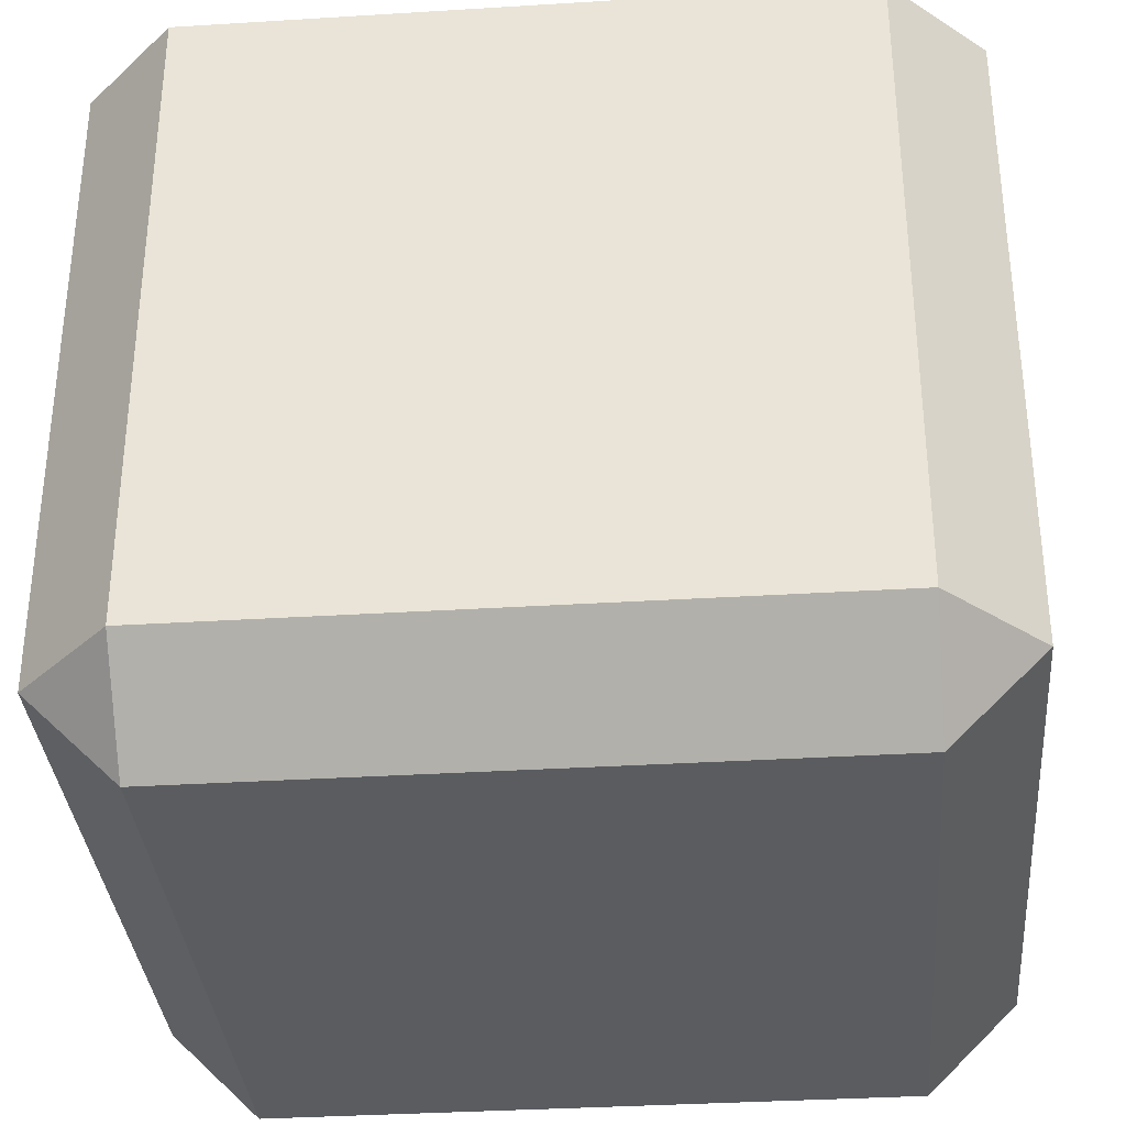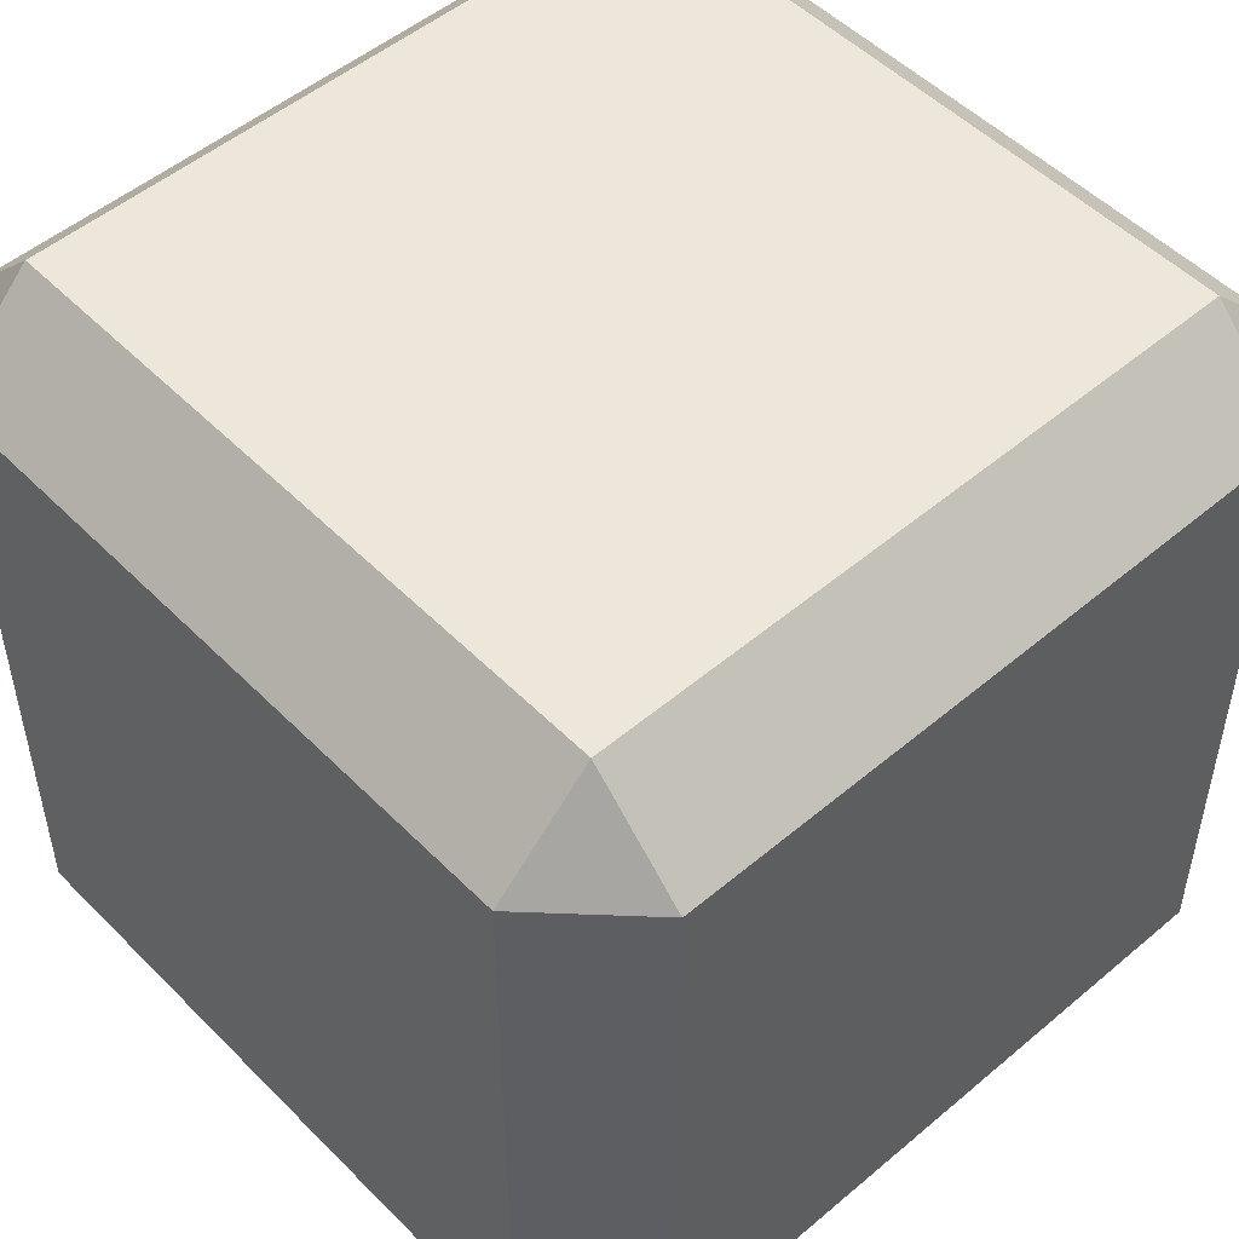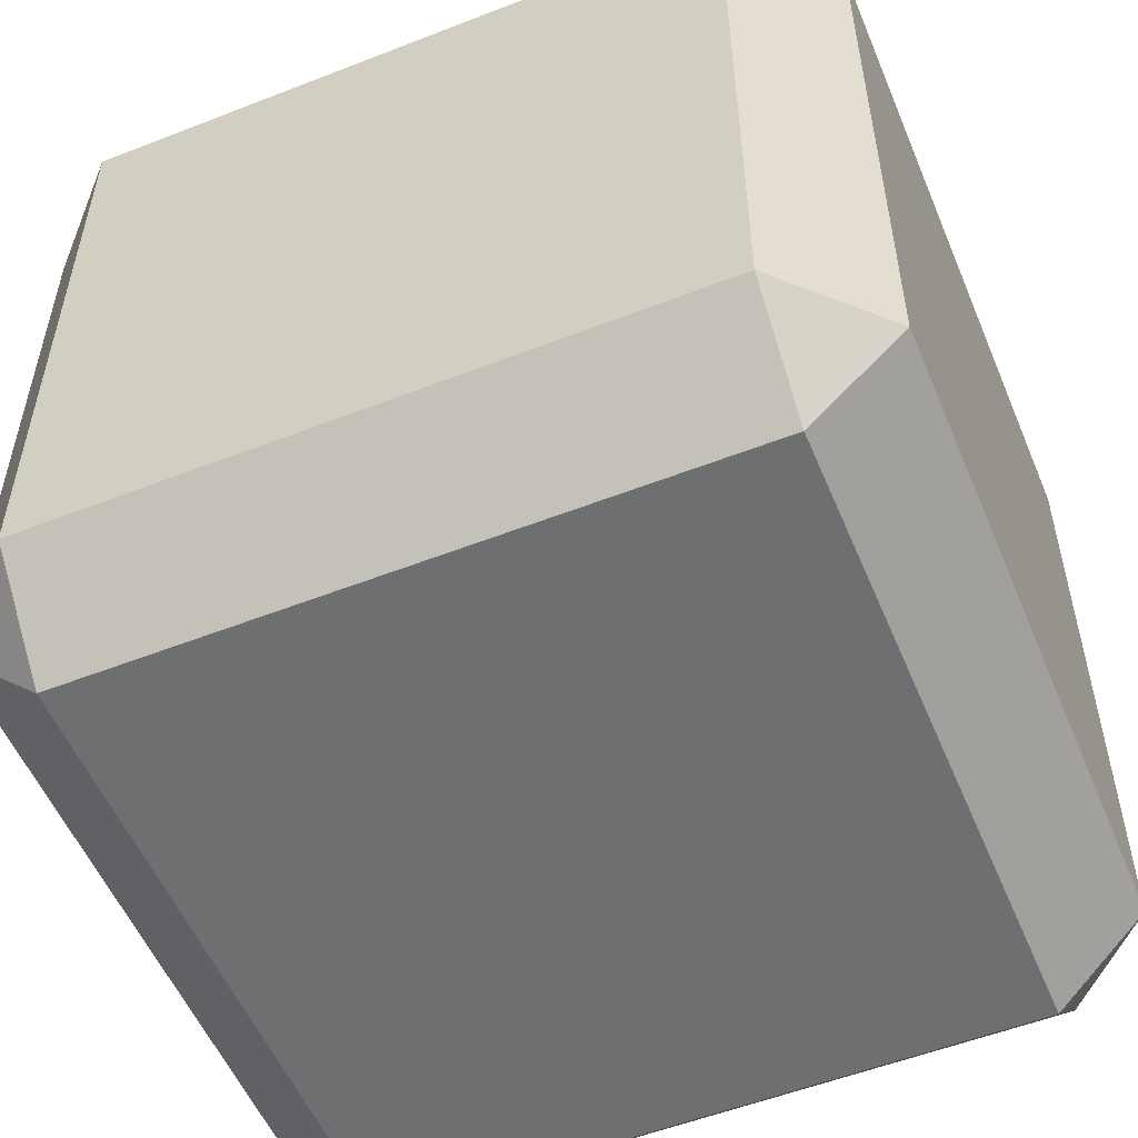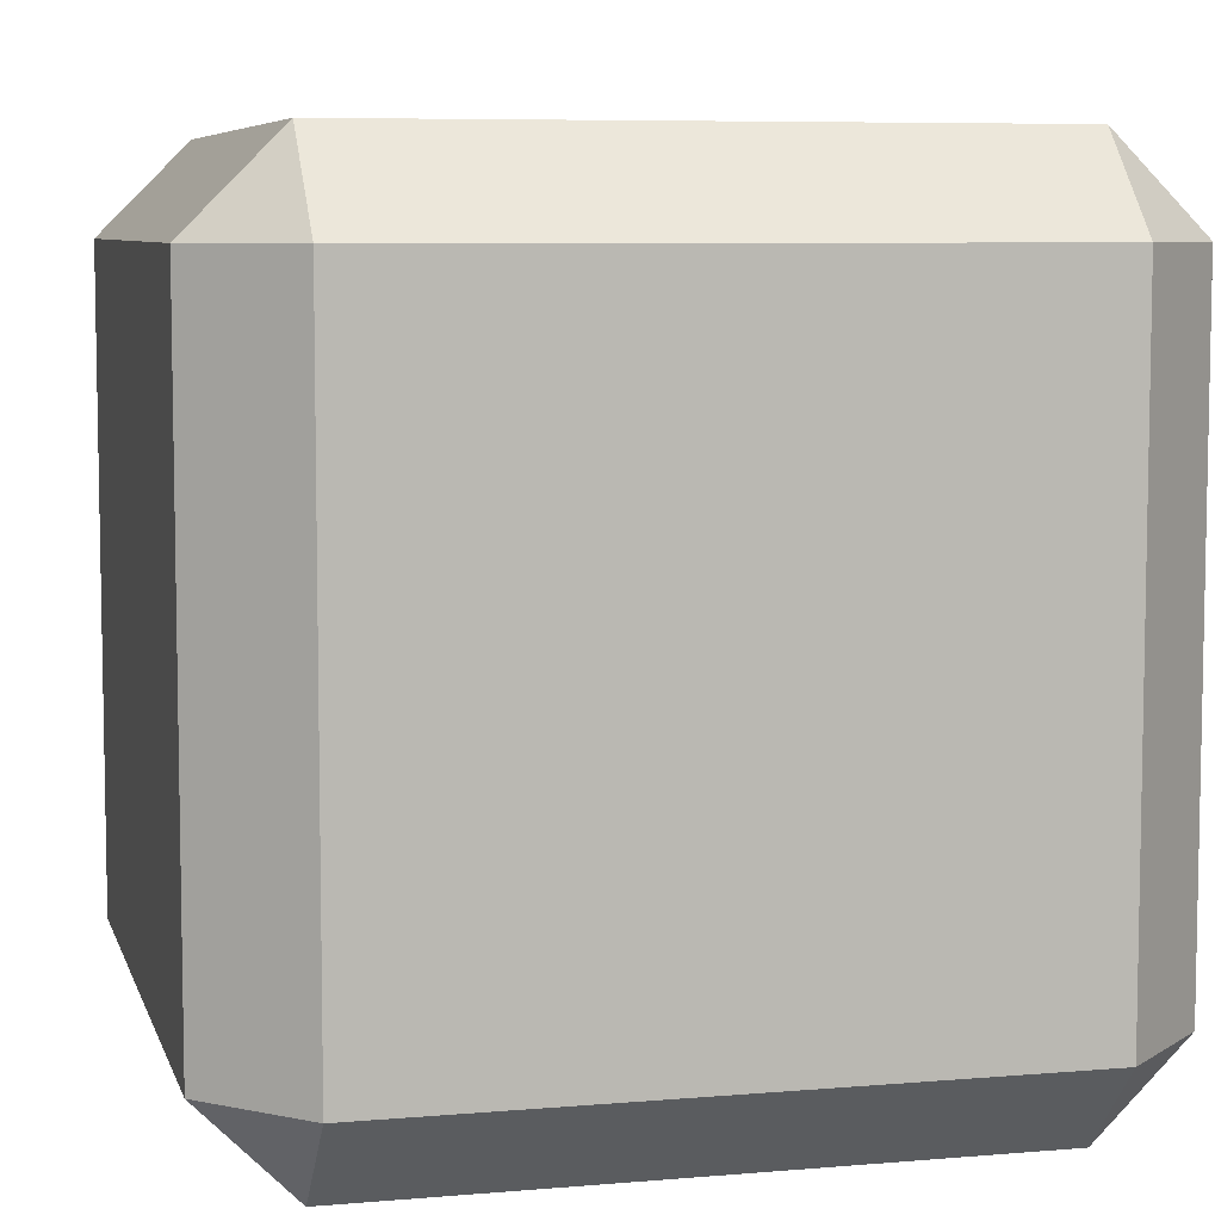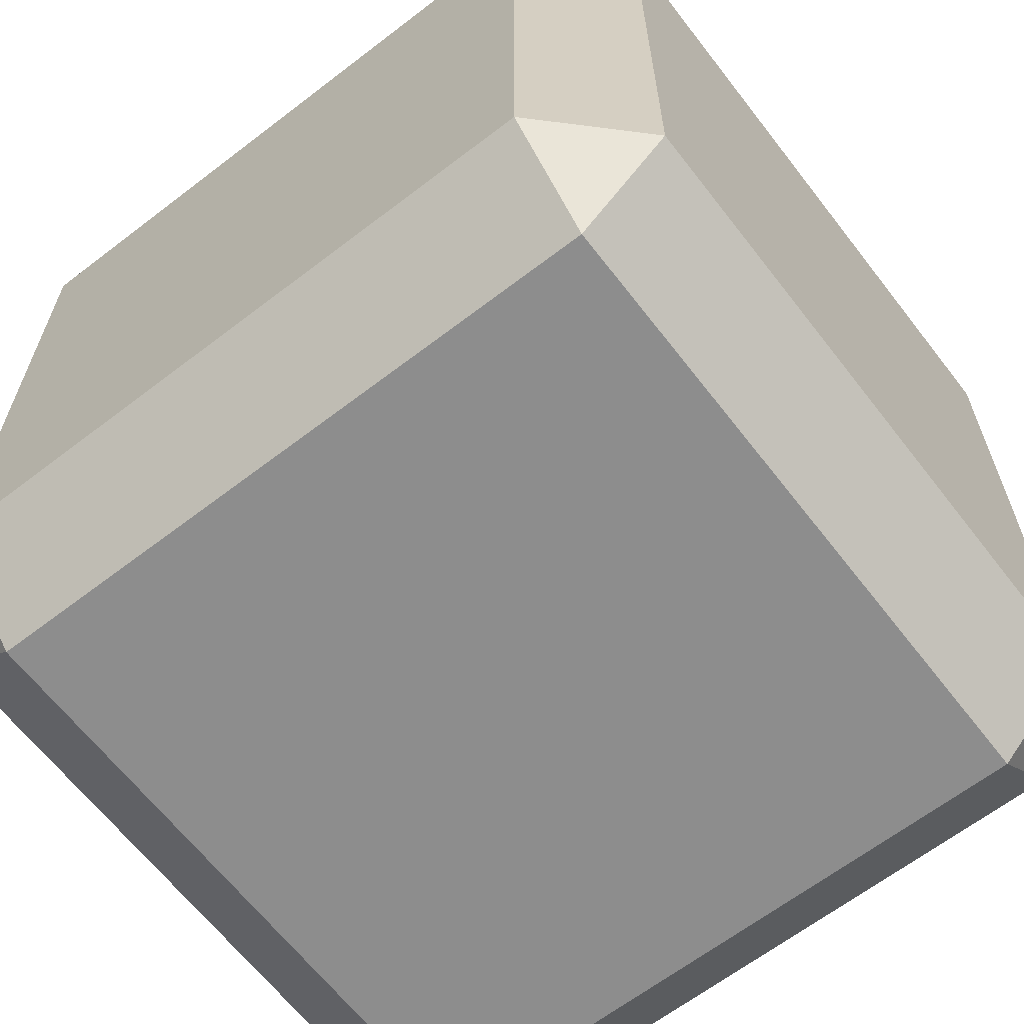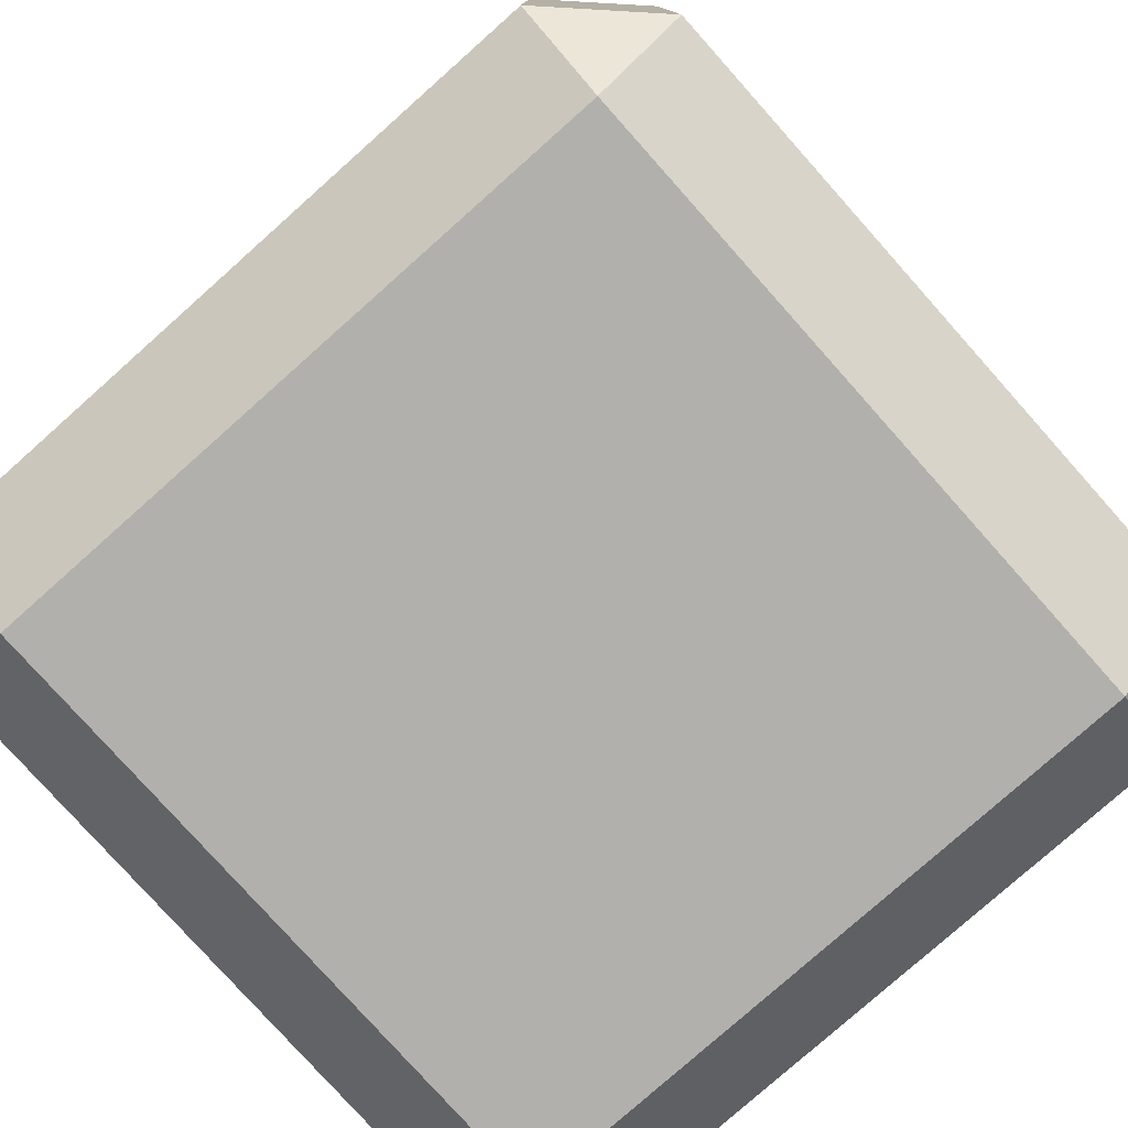
<metadata>
{"format":"obj","ext":"obj","renderer":"f3d","projection":"perspective","resolution":1024,"background":"white","views":[{"elev":-34.3,"azim":-175.2,"up":"+Y"},{"elev":51.0,"azim":47.4,"up":"+Y"},{"elev":-54.5,"azim":-67.5,"up":"+Z"},{"elev":7.0,"azim":75.9,"up":"+Z"},{"elev":-64.6,"azim":37.7,"up":"+Y"},{"elev":-78.6,"azim":-138.3,"up":"+Y"}]}
</metadata>
<code>
o Cube
v 0.7784 0.7784 -1
v 0.7784 1 -0.7784
v 1 0.7784 -0.7784
v 0.7784 -1 -0.7784
v 0.7784 -0.7784 -1
v 1 -0.7784 -0.7784
v 1 0.7784 0.7784
v 0.7784 1 0.7784
v 0.7784 0.7784 1
v 1 -0.7784 0.7784
v 0.7784 -0.7784 1
v 0.7784 -1 0.7784
v -0.7784 0.7784 -1
v -1 0.7784 -0.7784
v -0.7784 1 -0.7784
v -1 -0.7784 -0.7784
v -0.7784 -0.7784 -1
v -0.7784 -1 -0.7784
v -1 0.7784 0.7784
v -0.7784 0.7784 1
v -0.7784 1 0.7784
v -0.7784 -1 0.7784
v -0.7784 -0.7784 1
v -1 -0.7784 0.7784
f 4 22 18
f 19 16 24
f 9 23 11
f 15 8 2
f 3 10 6
f 1 2 3
f 4 5 6
f 7 8 9
f 10 11 12
f 13 14 15
f 16 17 18
f 19 20 21
f 22 23 24
f 22 16 18
f 18 5 4
f 6 1 3
f 20 24 23
f 11 7 9
f 17 14 13
f 21 9 8
f 8 3 2
f 12 23 22
f 15 19 21
f 2 13 15
f 4 10 12
f 13 5 17
f 4 12 22
f 19 14 16
f 9 20 23
f 15 21 8
f 3 7 10
f 22 24 16
f 18 17 5
f 6 5 1
f 20 19 24
f 11 10 7
f 17 16 14
f 21 20 9
f 8 7 3
f 12 11 23
f 15 14 19
f 2 1 13
f 4 6 10
f 13 1 5

</code>
